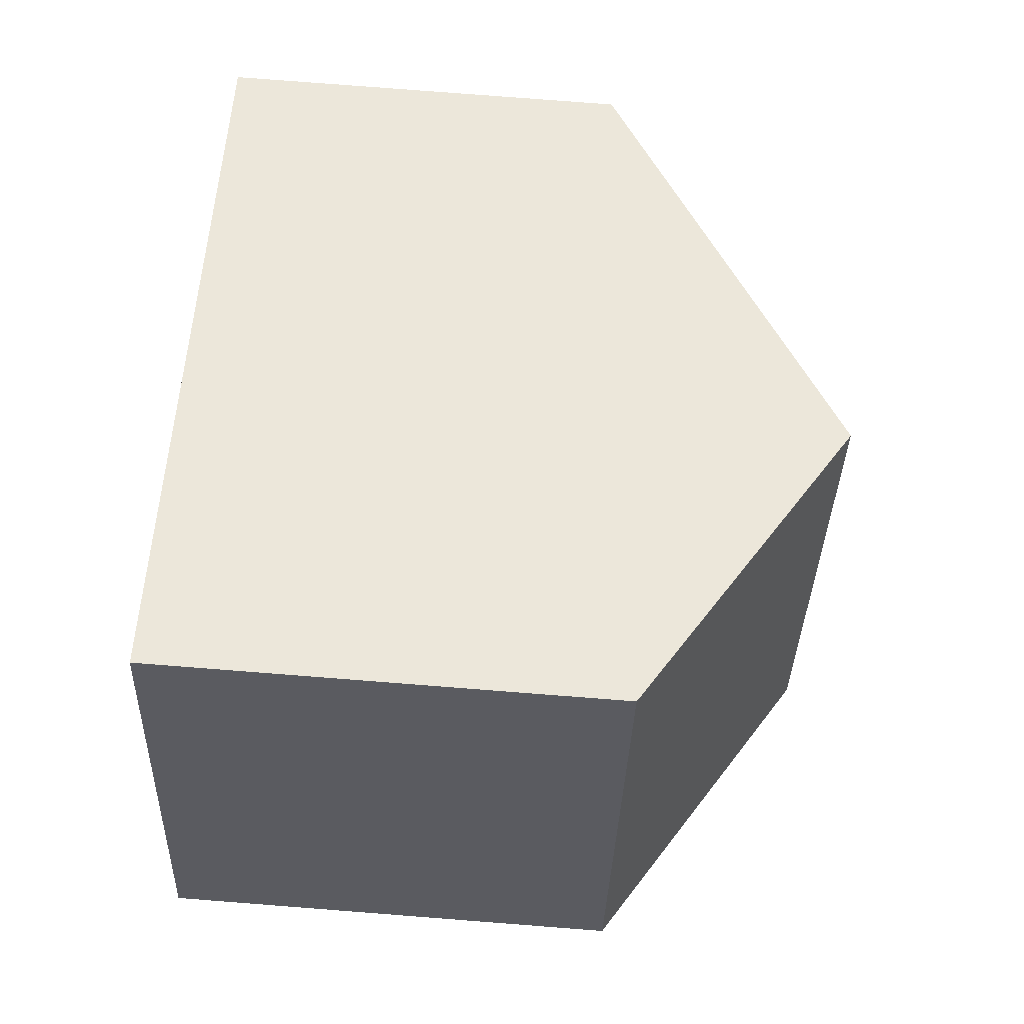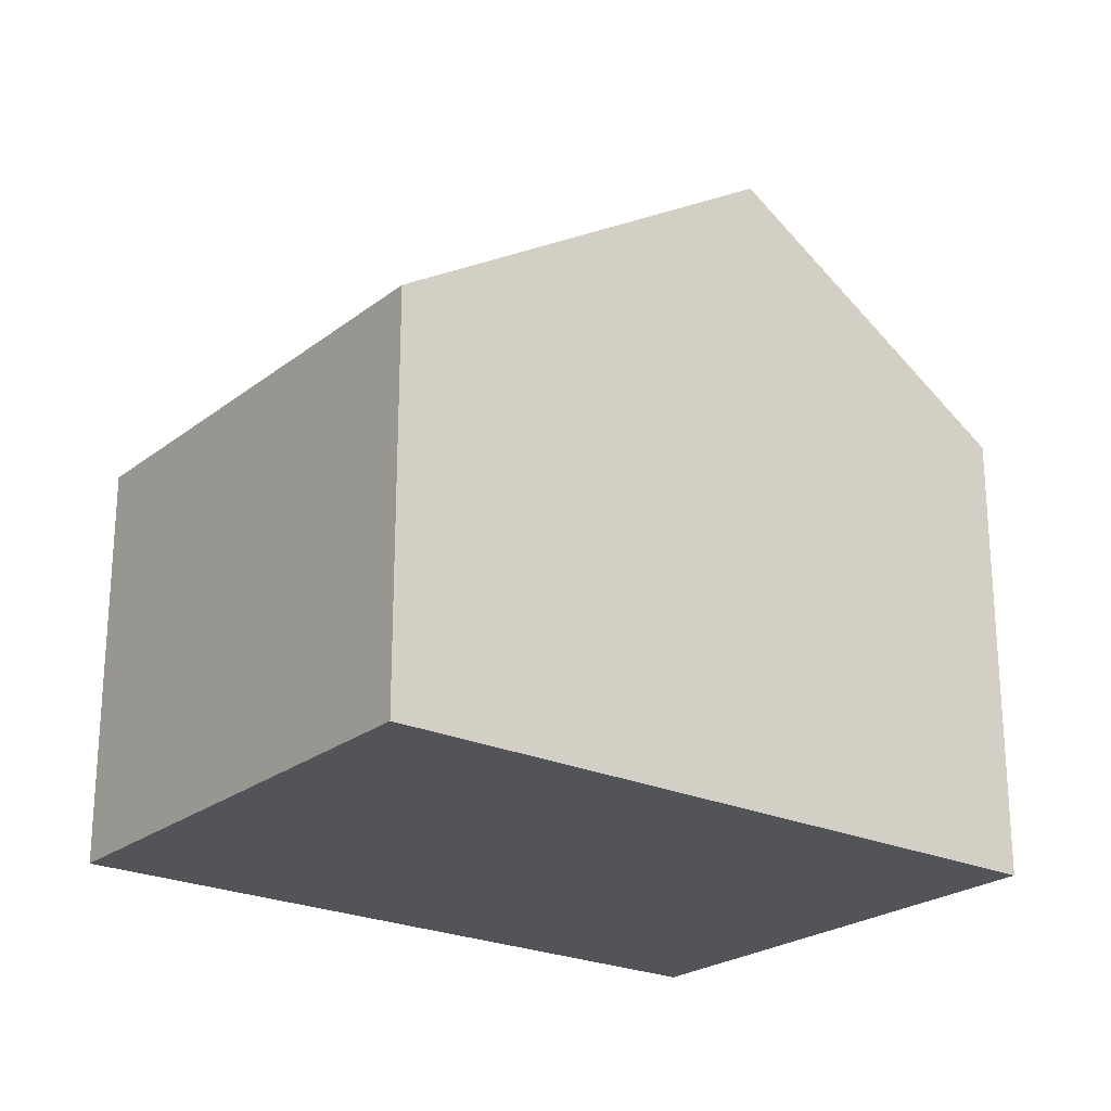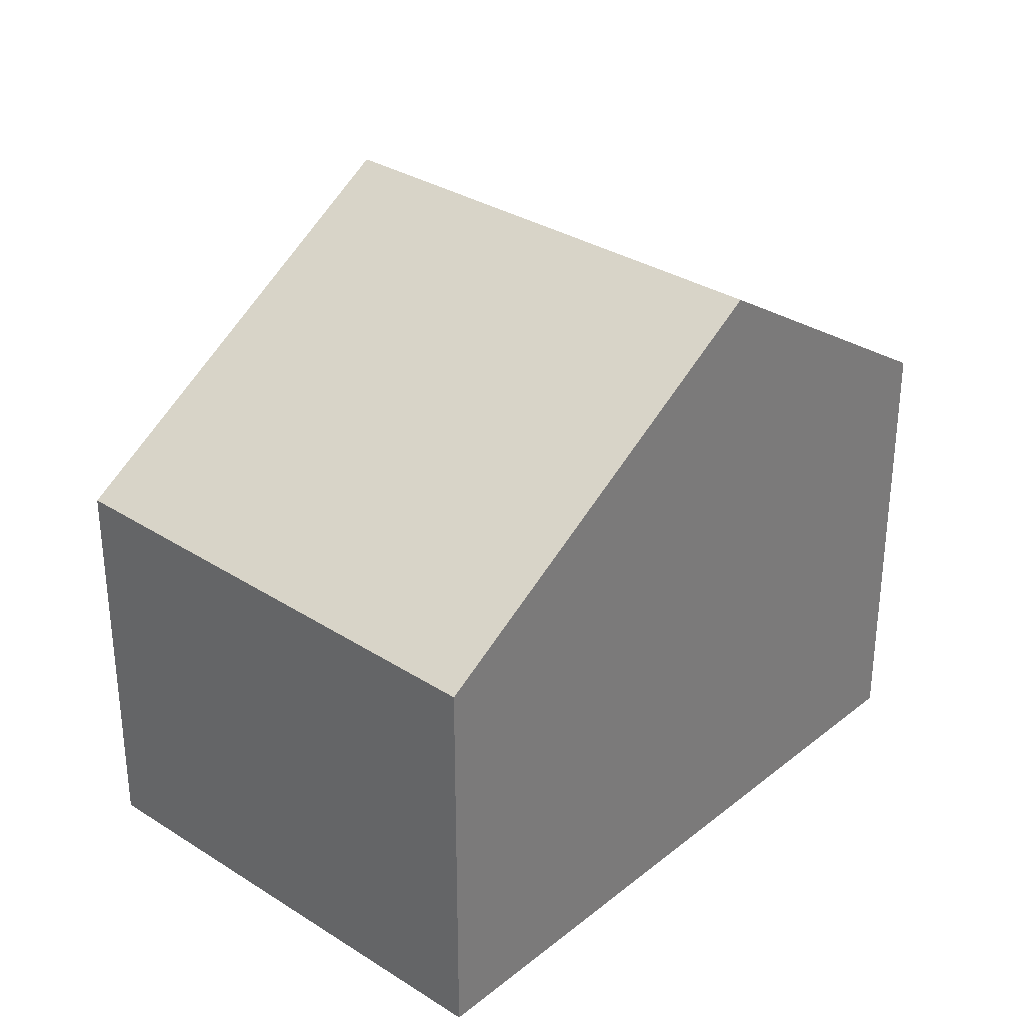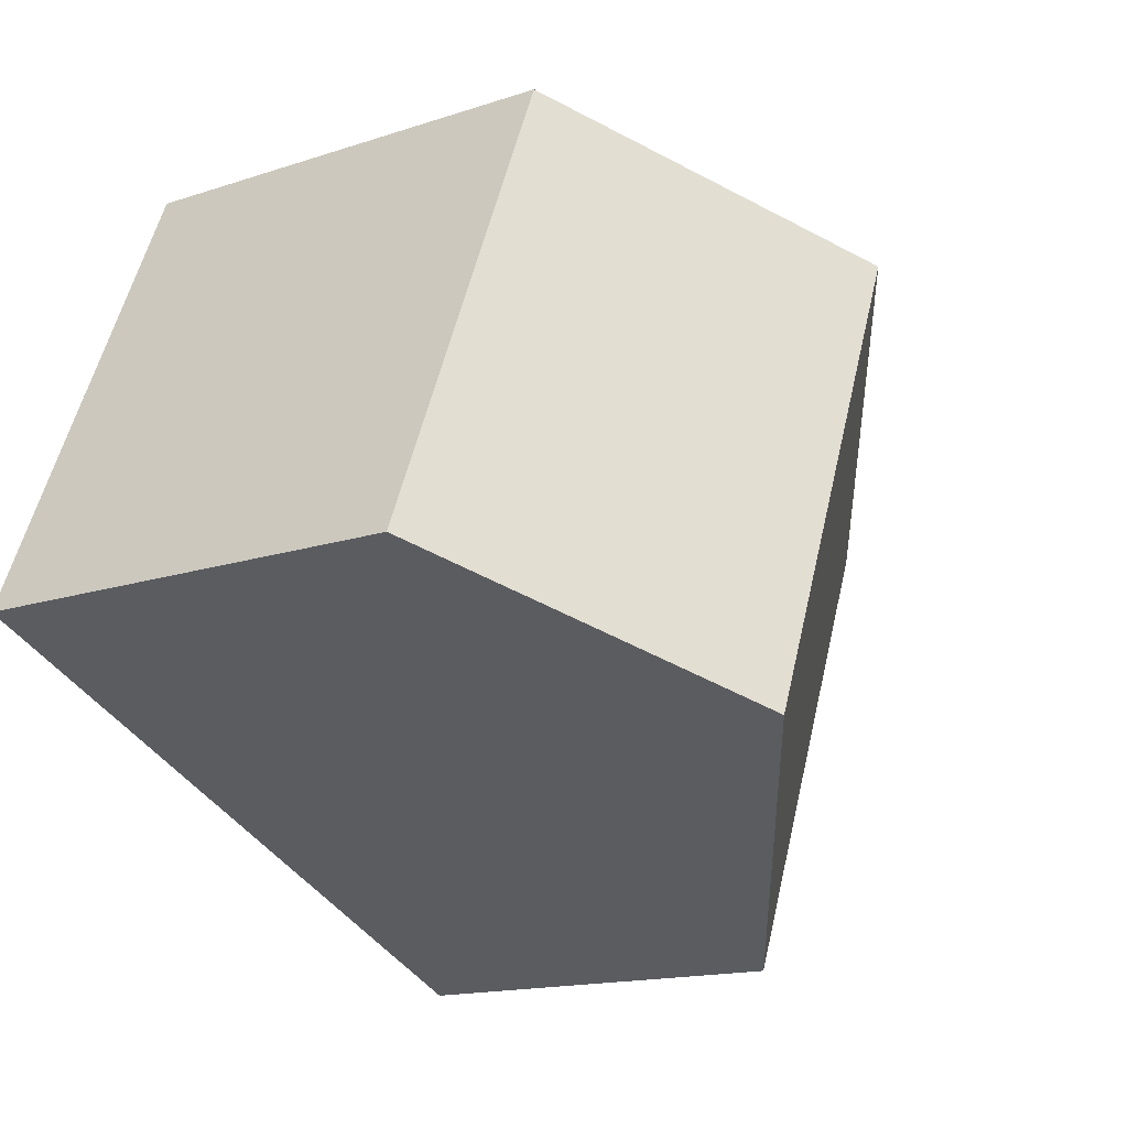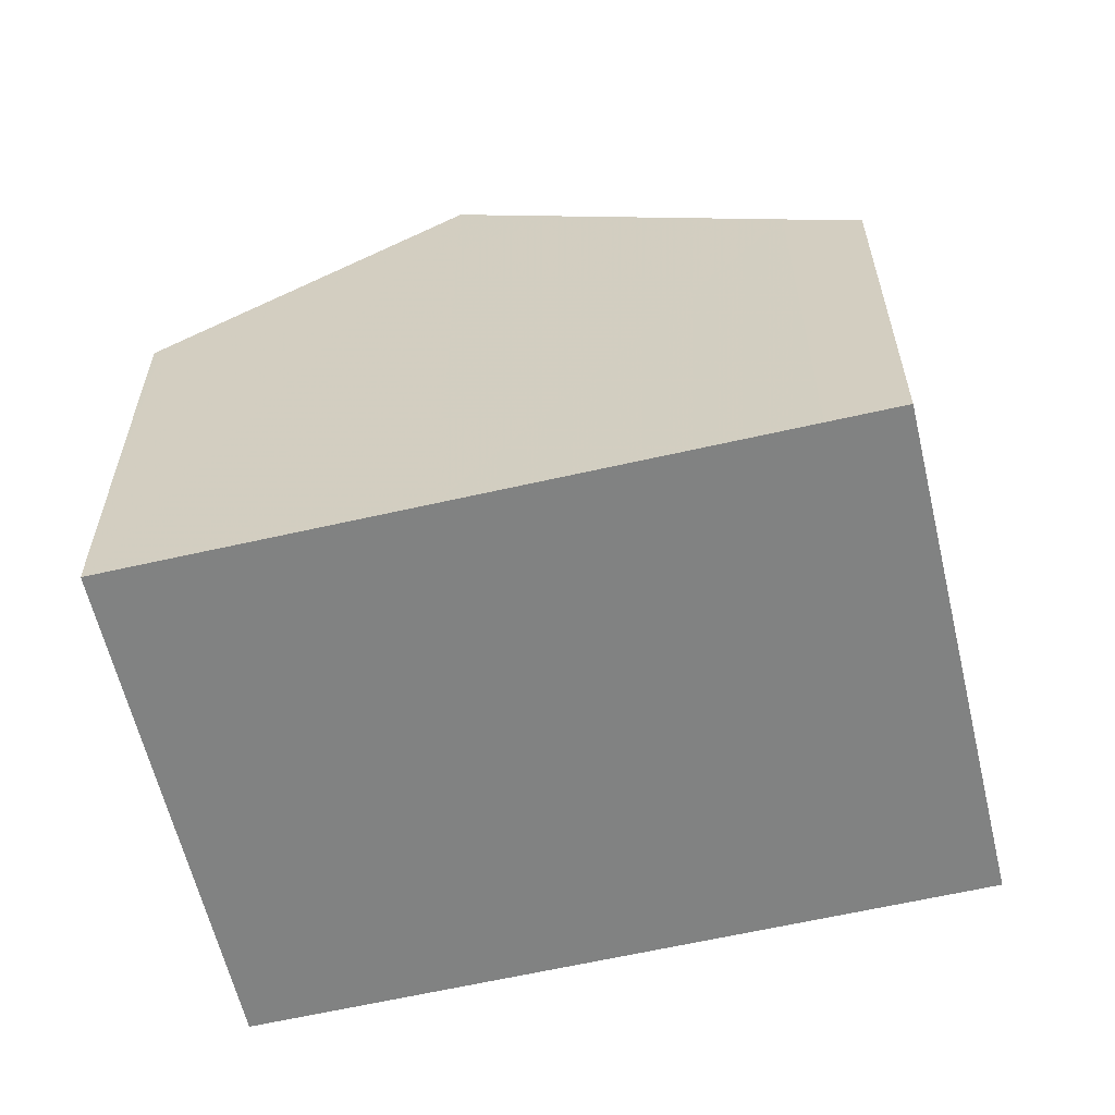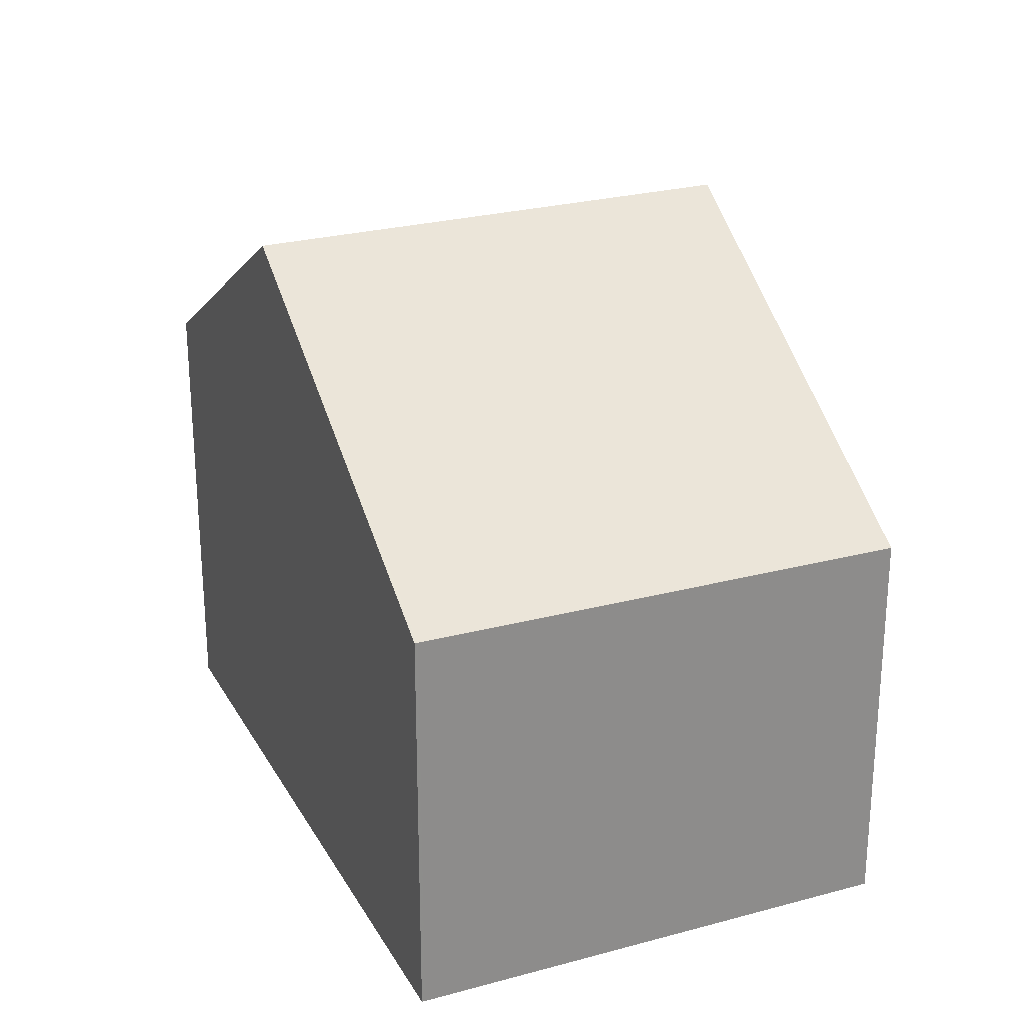
<metadata>
{"format":"obj","ext":"obj","renderer":"f3d","projection":"perspective","resolution":1024,"background":"white","views":[{"elev":79.7,"azim":-85.6,"up":"+Y"},{"elev":-23.4,"azim":119.0,"up":"+Z"},{"elev":32.0,"azim":108.4,"up":"+Z"},{"elev":-15.3,"azim":-54.8,"up":"+Y"},{"elev":-60.6,"azim":-10.1,"up":"+Z"},{"elev":25.9,"azim":43.2,"up":"+Z"}]}
</metadata>
<code>
v -2173 -2386 4.847
v -2175 -2392 4.897
v -2183 -2389 5.54
v -2181 -2383 5.535
v -2177 -2384 7.896
v -2180 -2390 7.92
v -2180 -2390 7.92
v -2177 -2384 7.896
v -2183 -2389 5.591
v -2181 -2383 5.586
v -2173 -2386 5.399
v -2176 -2392 5.449
v -2177 -2384 7.896
v -2177 -2384 7.896
v -2174 -2386 5.878
v -2181 -2383 5.586
v -2181 -2383 5.535
v -2175 -2392 4.897
v -2176 -2392 5.449
v -2180 -2390 7.92
v -2180 -2390 7.92
v -2183 -2389 5.591
v -2183 -2389 5.54
v -2175 -2392 4.897
v -2173 -2386 4.847
v -2173 -2386 0
v -2175 -2392 8.882e-16
v -2176 -2392 5.449
v -2175 -2392 4.897
v -2175 -2392 0
v -2176 -2392 0
v -2183 -2389 5.54
v -2183 -2389 5.54
v -2183 -2389 8.882e-16
v -2183 -2389 0
v -2181 -2383 5.586
v -2181 -2383 5.535
v -2181 -2383 0
v -2181 -2383 8.882e-16
v -2174 -2386 5.878
v -2177 -2384 7.896
v -2177 -2384 0
v -2174 -2386 0
v -2183 -2389 5.591
v -2180 -2390 7.92
v -2180 -2390 8.882e-16
v -2183 -2389 0
v -2183 -2389 5.54
v -2183 -2389 5.591
v -2183 -2389 0
v -2183 -2389 8.882e-16
v -2177 -2384 7.896
v -2181 -2383 5.586
v -2181 -2383 8.882e-16
v -2177 -2384 0
v -2173 -2386 4.847
v -2173 -2386 5.399
v -2173 -2386 8.882e-16
v -2173 -2386 0
v -2180 -2390 7.92
v -2176 -2392 5.449
v -2176 -2392 0
v -2180 -2390 8.882e-16
v -2173 -2386 5.399
v -2174 -2386 5.878
v -2174 -2386 0
v -2173 -2386 8.882e-16
v -2181 -2383 5.535
v -2181 -2383 5.535
v -2181 -2383 0
v -2181 -2383 0
v -2175 -2392 4.897
v -2175 -2392 4.897
v -2175 -2392 8.882e-16
v -2175 -2392 0
v -2181 -2383 5.535
v -2183 -2389 5.54
v -2183 -2389 0
v -2181 -2383 0
v -2183 -2389 0
v -2181 -2383 0
v -2173 -2386 0
v -2175 -2392 0
f 13 5 15
f 16 10 8 14
f 17 4 10 16
f 19 11 1 18
f 20 13 15 11 19
f 22 16 14 21
f 23 17 16 22
f 18 2 12 19
f 19 12 6 20
f 21 7 9 22
f 22 9 3 23
f 25 26 27 24
f 29 30 31 28
f 33 34 35 32
f 37 38 39 36
f 41 42 43 40
f 45 46 47 44
f 49 50 51 48
f 53 54 55 52
f 57 58 59 56
f 61 62 63 60
f 65 66 67 64
f 69 70 71 68
f 73 74 75 72
f 77 78 79 76
f 81 82 83 80

</code>
